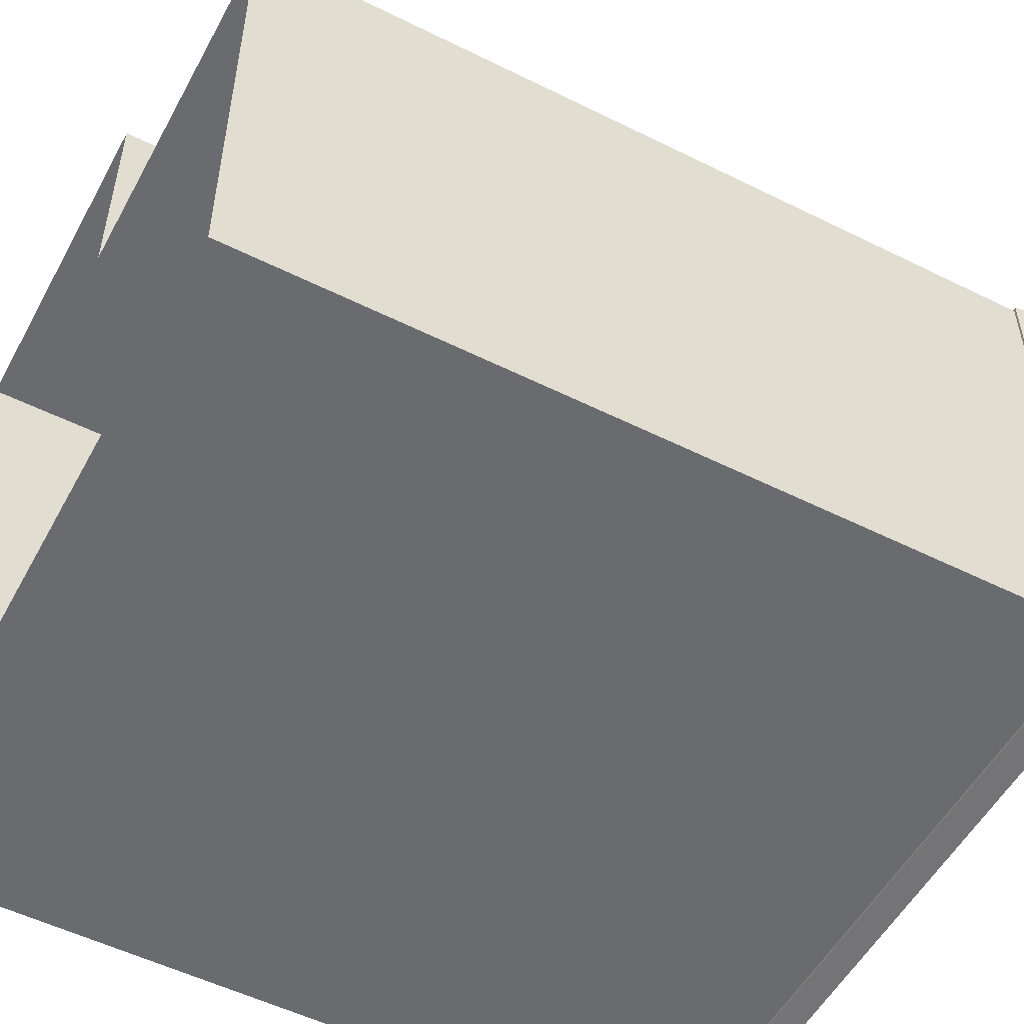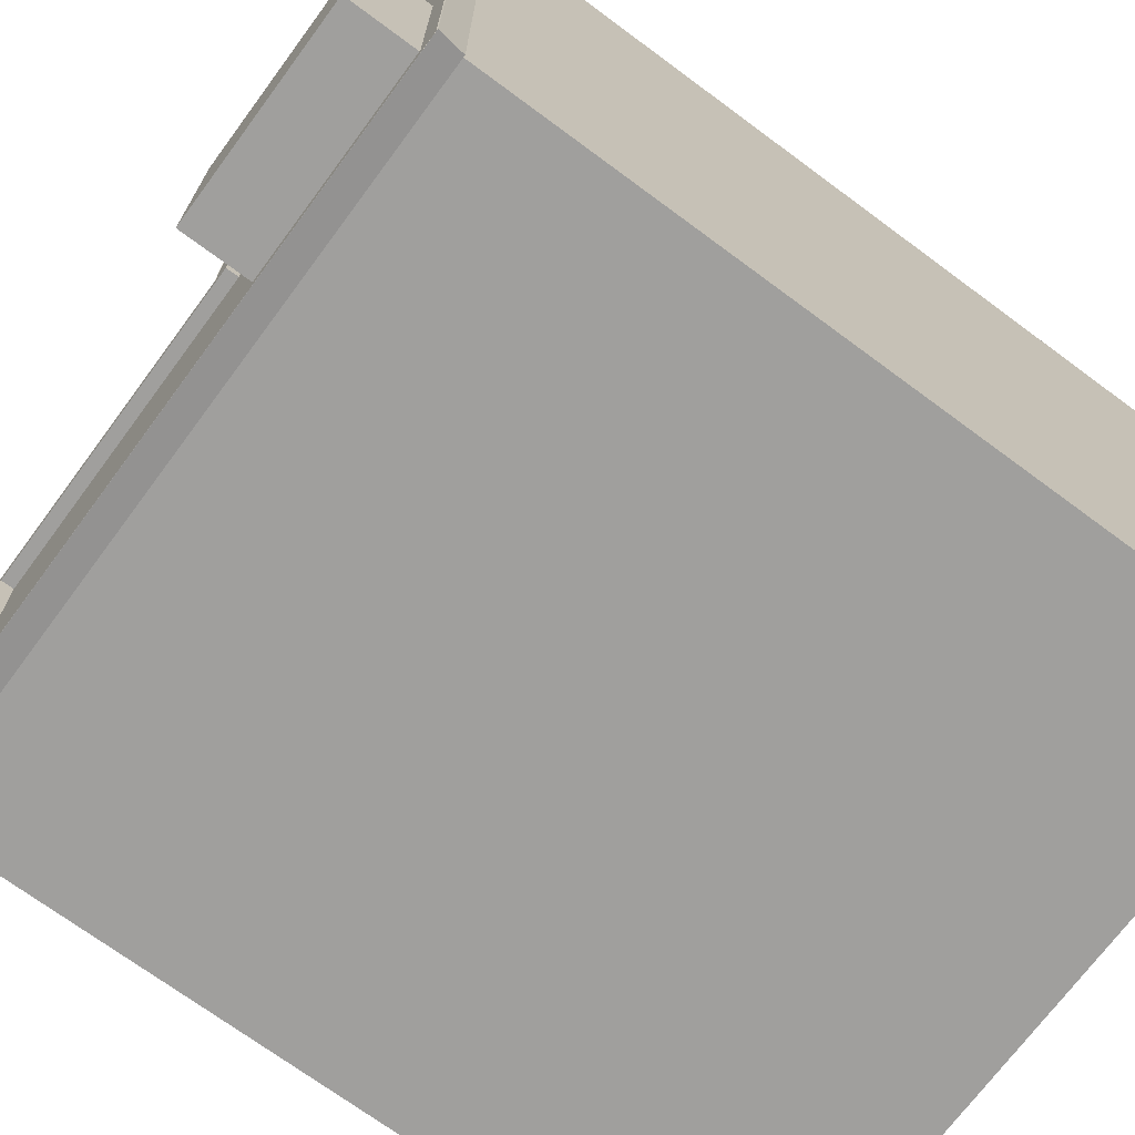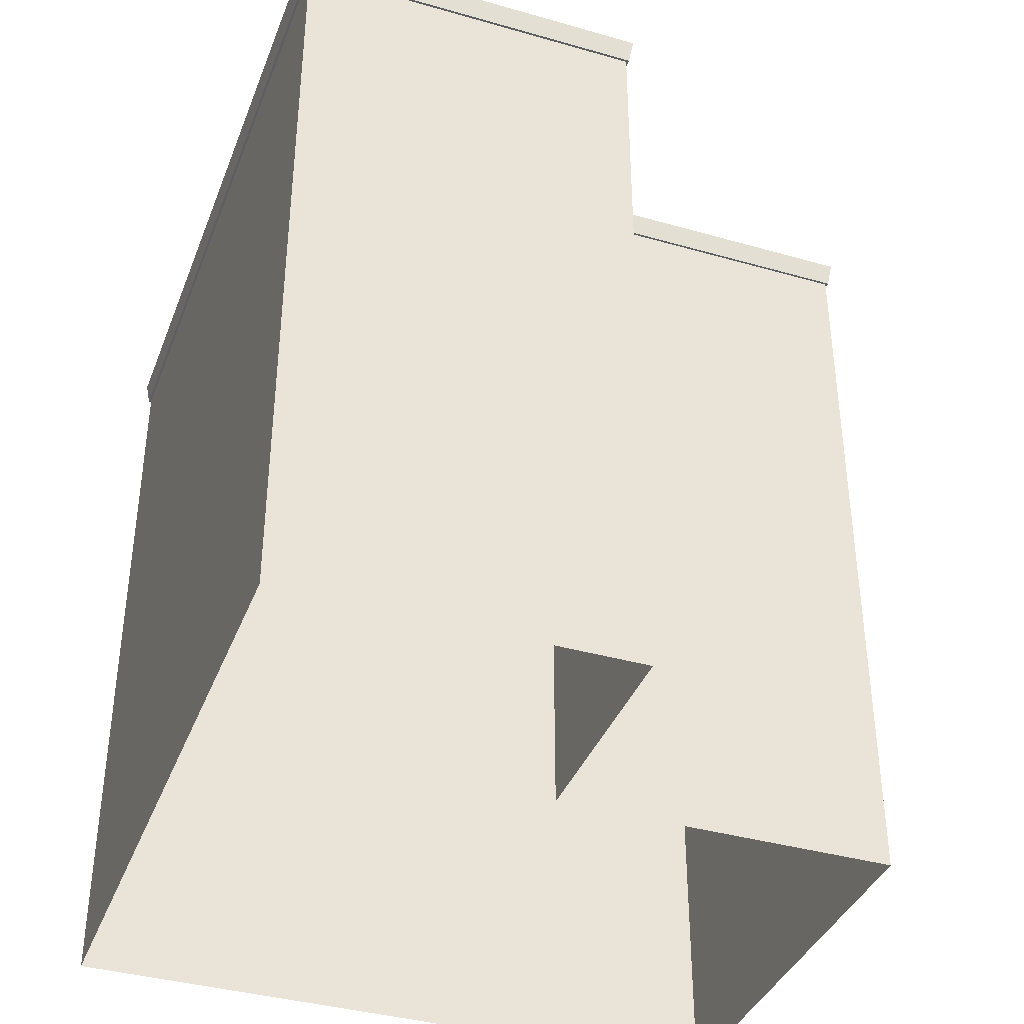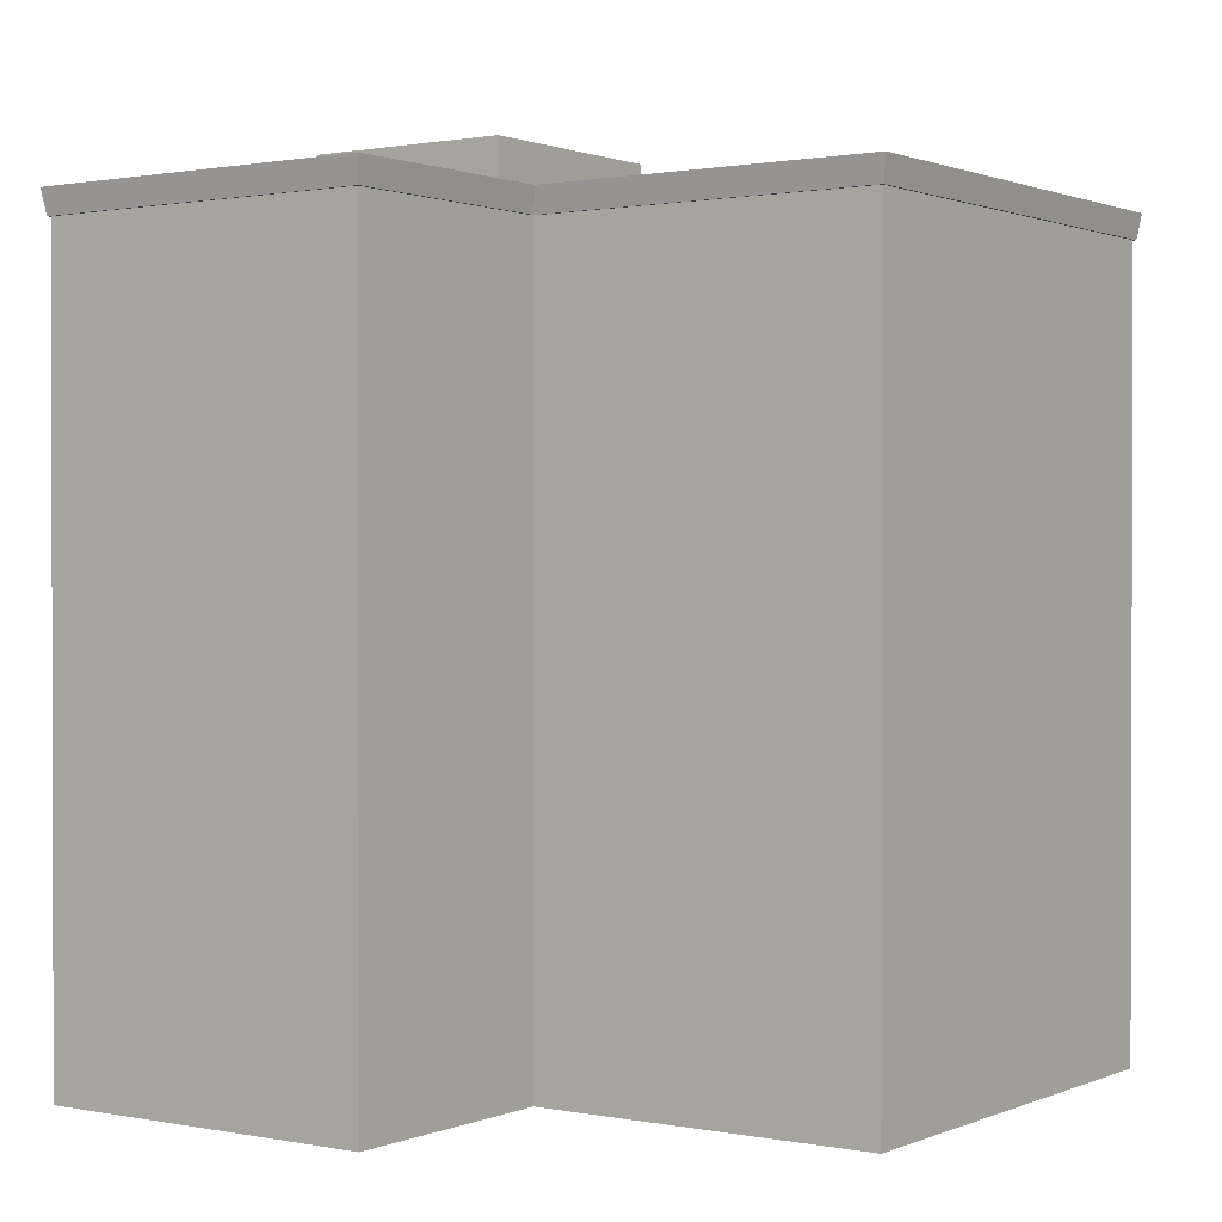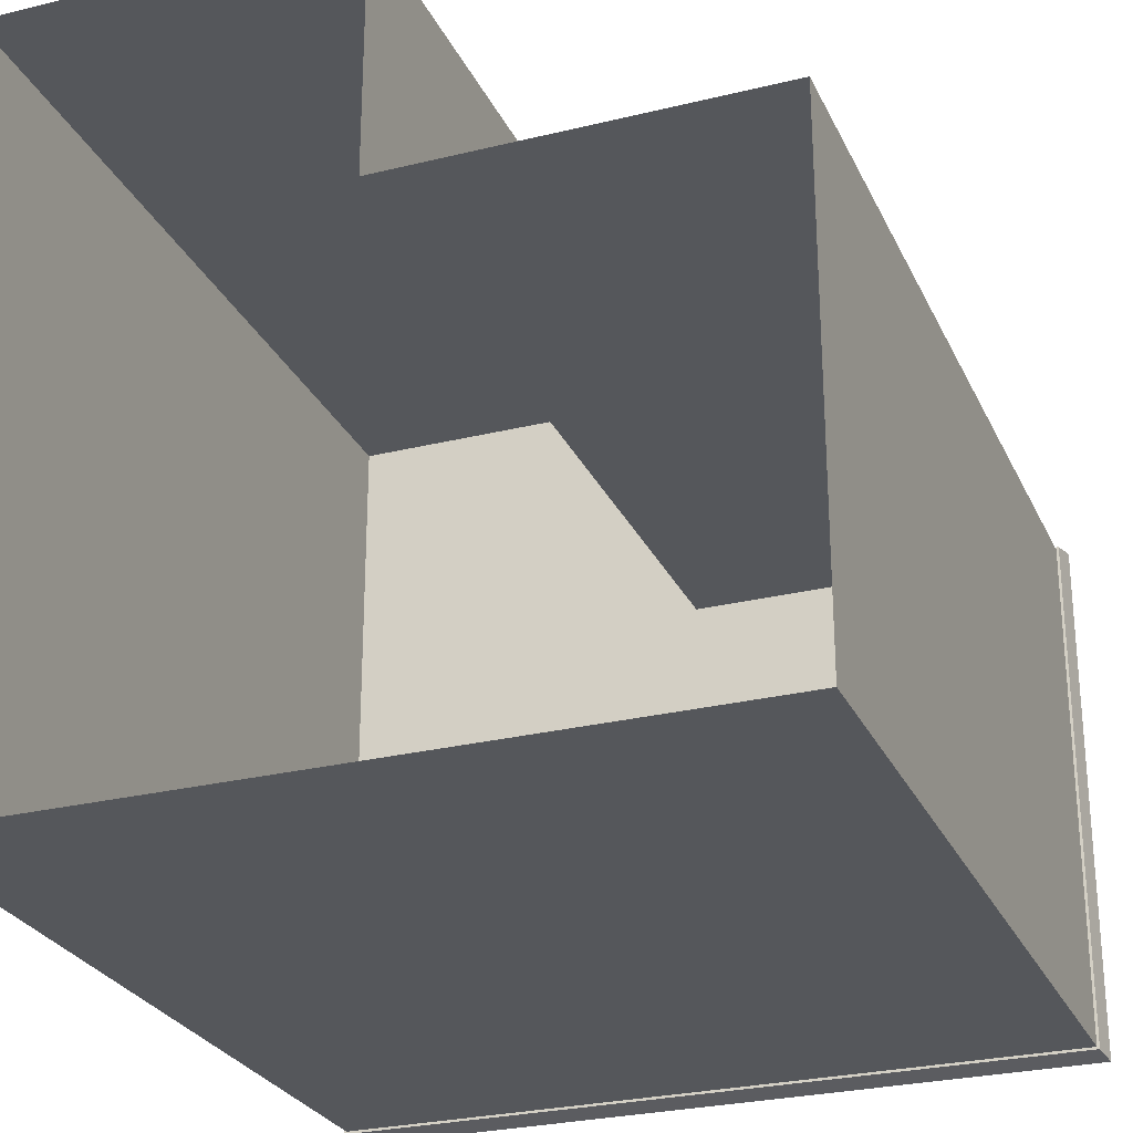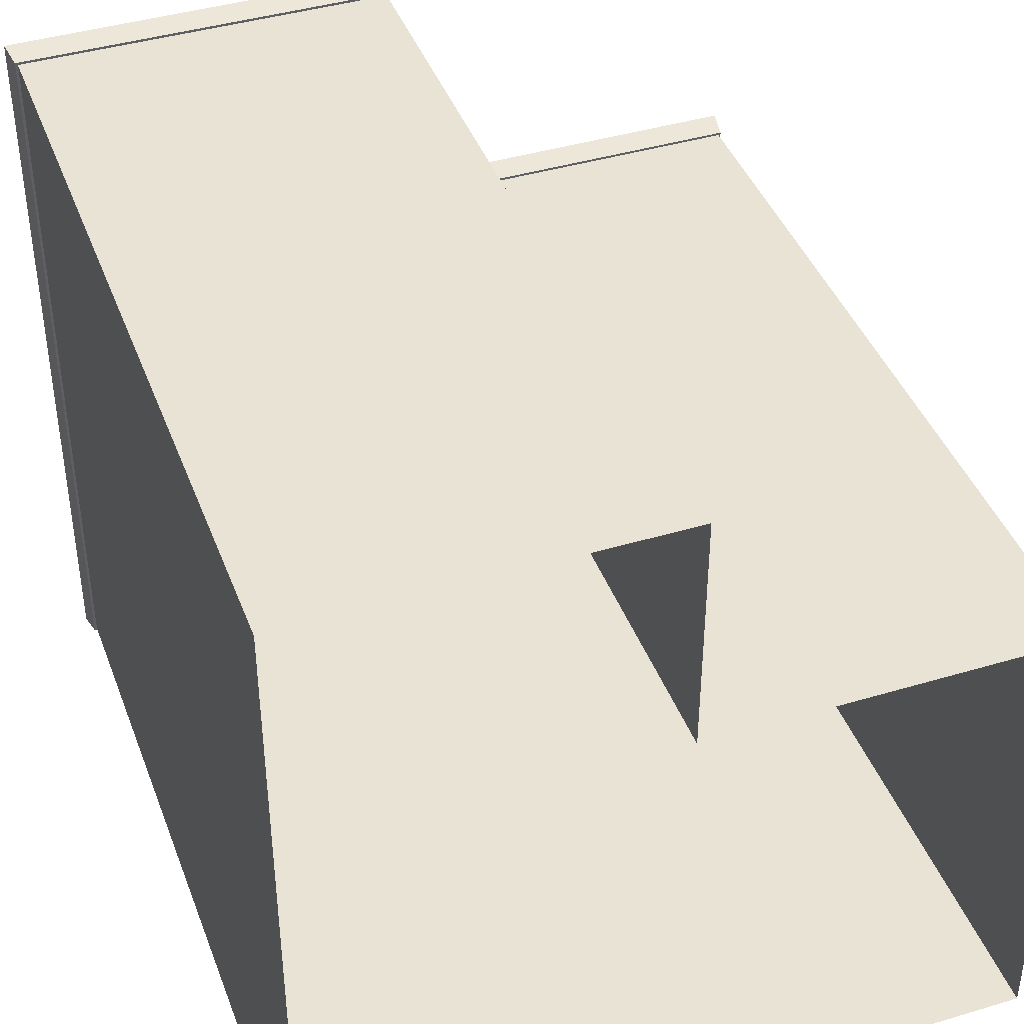
<metadata>
{"format":"obj","ext":"obj","renderer":"f3d","projection":"perspective","resolution":1024,"background":"white","views":[{"elev":-53.3,"azim":62.0,"up":"+Z"},{"elev":-71.3,"azim":-126.5,"up":"+Z"},{"elev":-38.3,"azim":-19.9,"up":"+Y"},{"elev":0.9,"azim":35.0,"up":"+Y"},{"elev":-27.0,"azim":20.9,"up":"+Z"},{"elev":42.0,"azim":-19.8,"up":"+Z"}]}
</metadata>
<code>
v  440.7 15.09 -110.7
v  440.7 56.04 -110.7
v  440.7 56.04 -71.02
v  440.7 15.09 -71.02
v  382.3 15.09 -110.7
v  382.3 56.04 -110.7
v  382.3 15.09 -51.23
v  382.3 56.04 -51.23
v  411.5 15.09 -51.23
v  411.5 56.04 -51.23
v  411.5 15.09 -71.02
v  411.5 56.04 -71.02
v  440.7 65.18 -110.7
v  440.7 65.18 -71.02
v  382.3 65.18 -110.7
v  382.3 65.18 -51.23
v  411.5 65.18 -51.23
v  411.5 65.18 -71.02
v  404 65.18 -95.93
v  404 72.4 -95.93
v  404 72.4 -76.74
v  404 65.18 -76.74
v  385.8 65.18 -95.93
v  385.8 72.4 -95.93
v  385.8 65.18 -76.74
v  385.8 72.4 -76.74
v  440.7 66.18 -110.7
v  440.7 66.18 -71.02
v  382.3 66.18 -110.7
v  382.3 66.18 -51.23
v  411.5 66.18 -51.23
v  411.5 66.18 -71.02
v  440.9 65.18 -110.9
v  441.2 67.31 -111.2
v  441.2 67.31 -70.49
v  440.9 65.18 -70.82
v  382.1 65.18 -110.9
v  381.8 67.31 -111.2
v  382.1 65.18 -51.03
v  381.8 67.31 -50.71
v  411.7 65.18 -51.03
v  412.1 67.31 -50.71
v  411.7 65.18 -70.82
v  412.1 67.31 -70.49
v  441 67.31 -70.69
v  441 67.31 -111
v  382 67.31 -111
v  382 67.31 -50.91
v  411.9 67.31 -50.91
v  411.9 67.31 -70.69
v  439.4 67.31 -72.33
v  439.4 67.31 -109.4
v  383.6 67.31 -109.4
v  383.6 67.31 -52.55
v  410.2 67.31 -52.55
v  410.2 67.31 -72.33
v  439.4 65.73 -72.33
v  439.4 65.73 -109.4
v  383.6 65.73 -109.4
v  383.6 65.73 -52.55
v  410.2 65.73 -52.55
v  410.2 65.73 -72.33
v  440.7 0 -110.7
v  440.7 0 -71.02
v  382.3 0 -110.7
v  382.3 0 -51.23
v  411.5 0 -51.23
v  411.5 0 -71.02
g building_4
f 1 2 3
f 3 4 1
f 5 6 2
f 2 1 5
f 7 8 6
f 6 5 7
f 9 10 8
f 8 7 9
f 11 12 10
f 10 9 11
f 4 3 12
f 12 11 4
f 2 13 14
f 14 3 2
f 6 15 13
f 13 2 6
f 8 16 15
f 15 6 8
f 10 17 16
f 16 8 10
f 12 18 17
f 17 10 12
f 3 14 18
f 18 12 3
f 19 20 21
f 21 22 19
f 23 24 20
f 20 19 23
f 25 26 24
f 24 23 25
f 22 21 26
f 26 25 22
f 21 20 24
f 24 26 21
f 23 19 22
f 22 25 23
f 13 27 28
f 28 14 13
f 15 29 27
f 27 13 15
f 16 30 29
f 29 15 16
f 17 31 30
f 30 16 17
f 18 32 31
f 31 17 18
f 14 28 32
f 32 18 14
f 32 28 27
f 32 27 29
f 32 29 30
f 32 30 31
f 33 34 35
f 35 36 33
f 37 38 34
f 34 33 37
f 39 40 38
f 38 37 39
f 41 42 40
f 40 39 41
f 43 44 42
f 42 41 43
f 36 35 44
f 44 43 36
f 43 41 39
f 43 39 37
f 43 37 33
f 43 33 36
f 45 46 46
f 46 45 45
f 46 47 47
f 47 46 46
f 47 48 48
f 48 47 47
f 48 49 49
f 49 48 48
f 49 50 50
f 50 49 49
f 50 45 45
f 45 50 50
f 51 52 46
f 46 45 51
f 52 53 47
f 47 46 52
f 53 54 48
f 48 47 53
f 54 55 49
f 49 48 54
f 55 56 50
f 50 49 55
f 56 51 45
f 45 50 56
f 57 58 52
f 52 51 57
f 58 59 53
f 53 52 58
f 59 60 54
f 54 53 59
f 60 61 55
f 55 54 60
f 61 62 56
f 56 55 61
f 62 57 51
f 51 56 62
f 63 1 4
f 4 64 63
f 65 5 1
f 1 63 65
f 66 7 5
f 5 65 66
f 67 9 7
f 7 66 67
f 68 11 9
f 9 67 68
f 64 4 11
f 11 68 64

</code>
